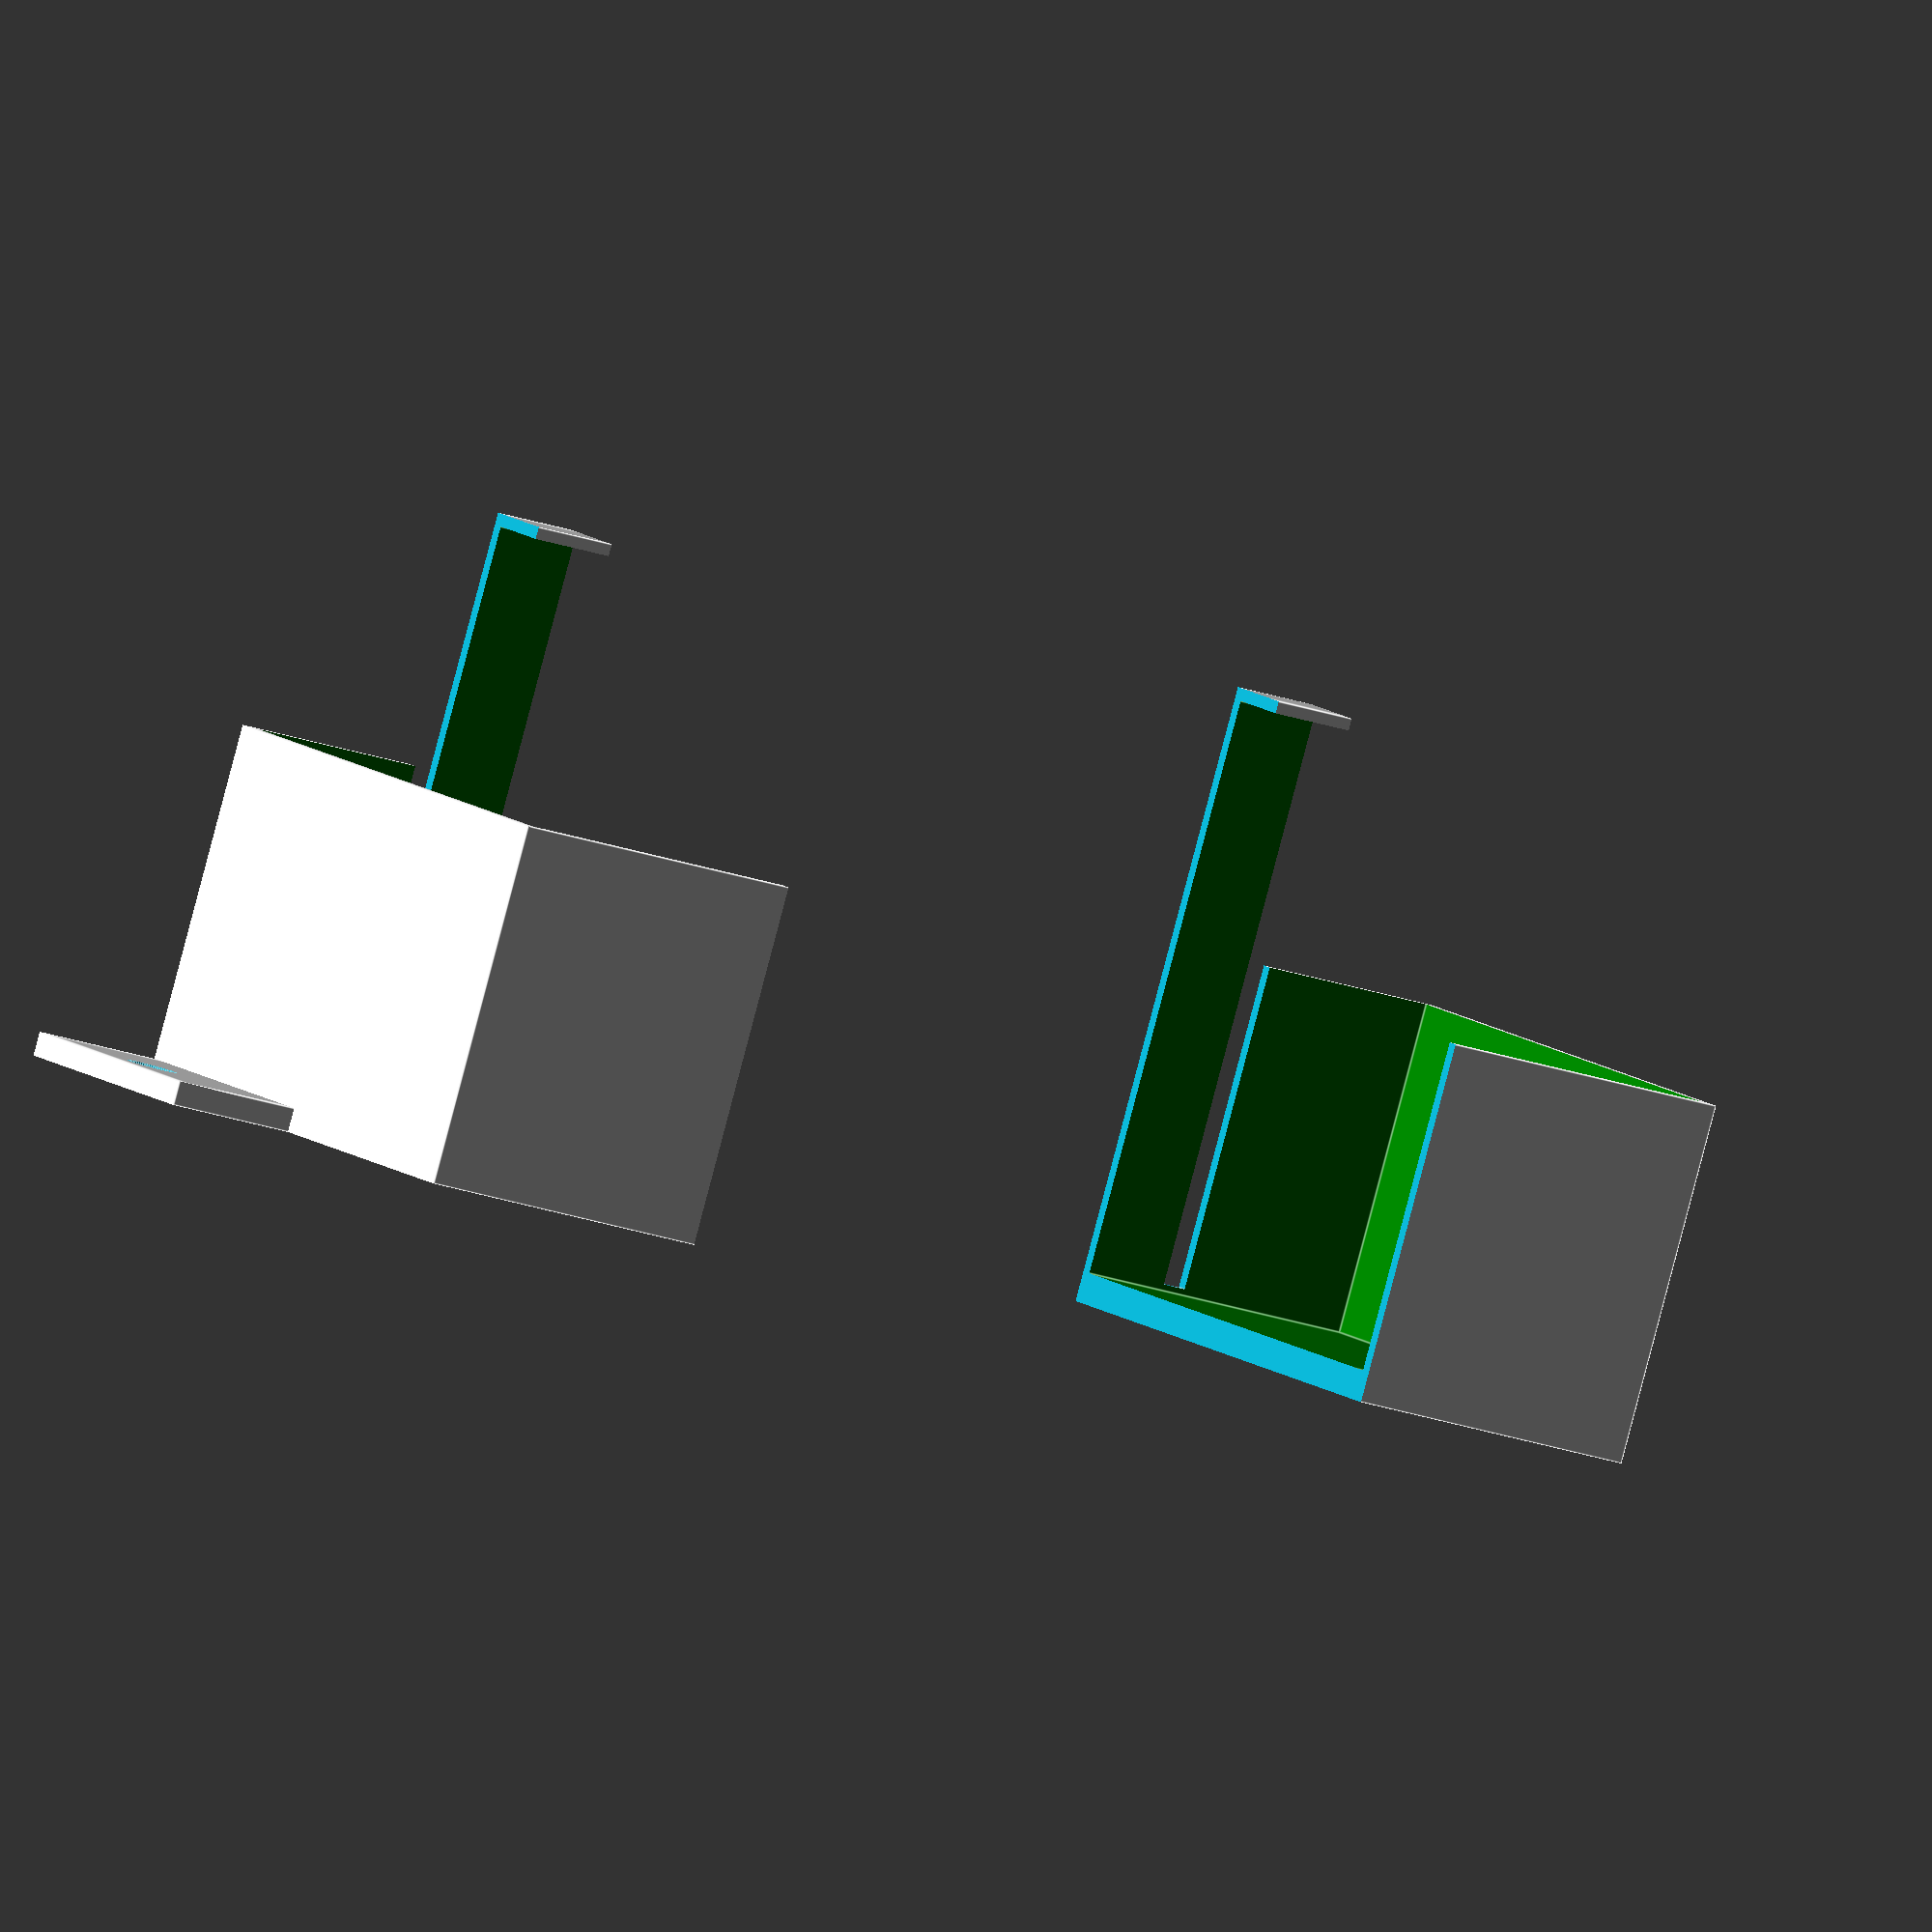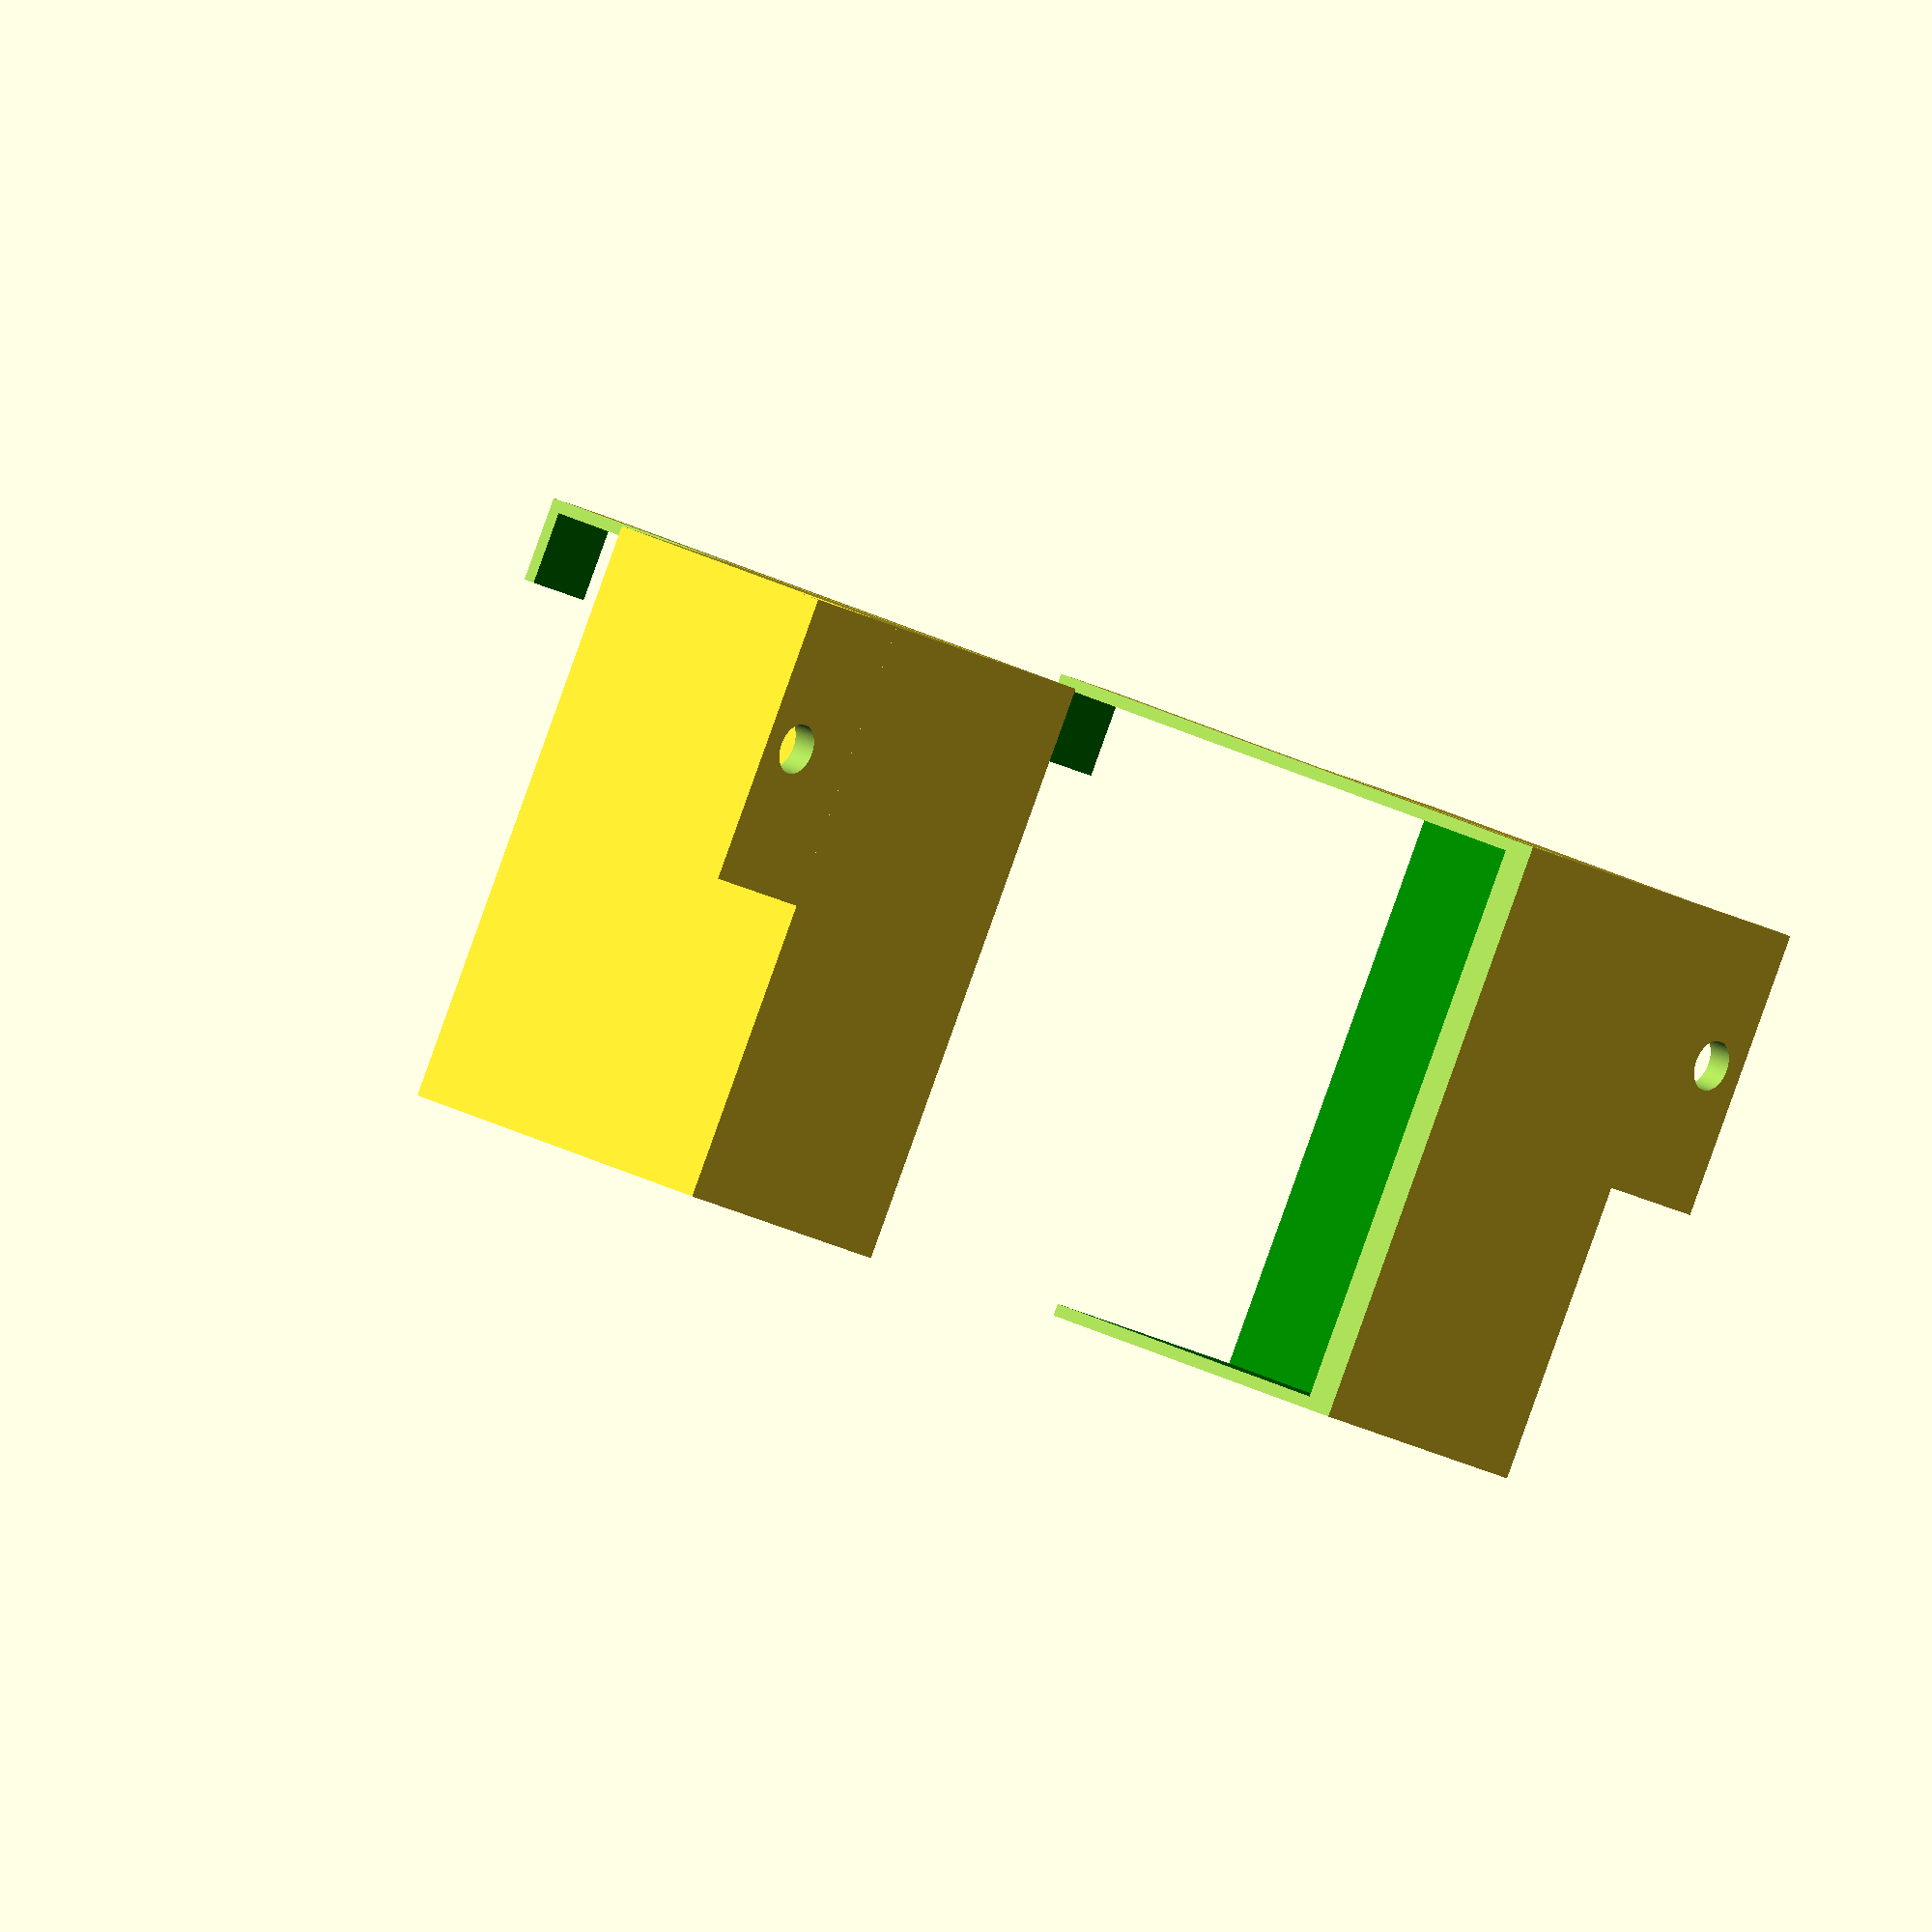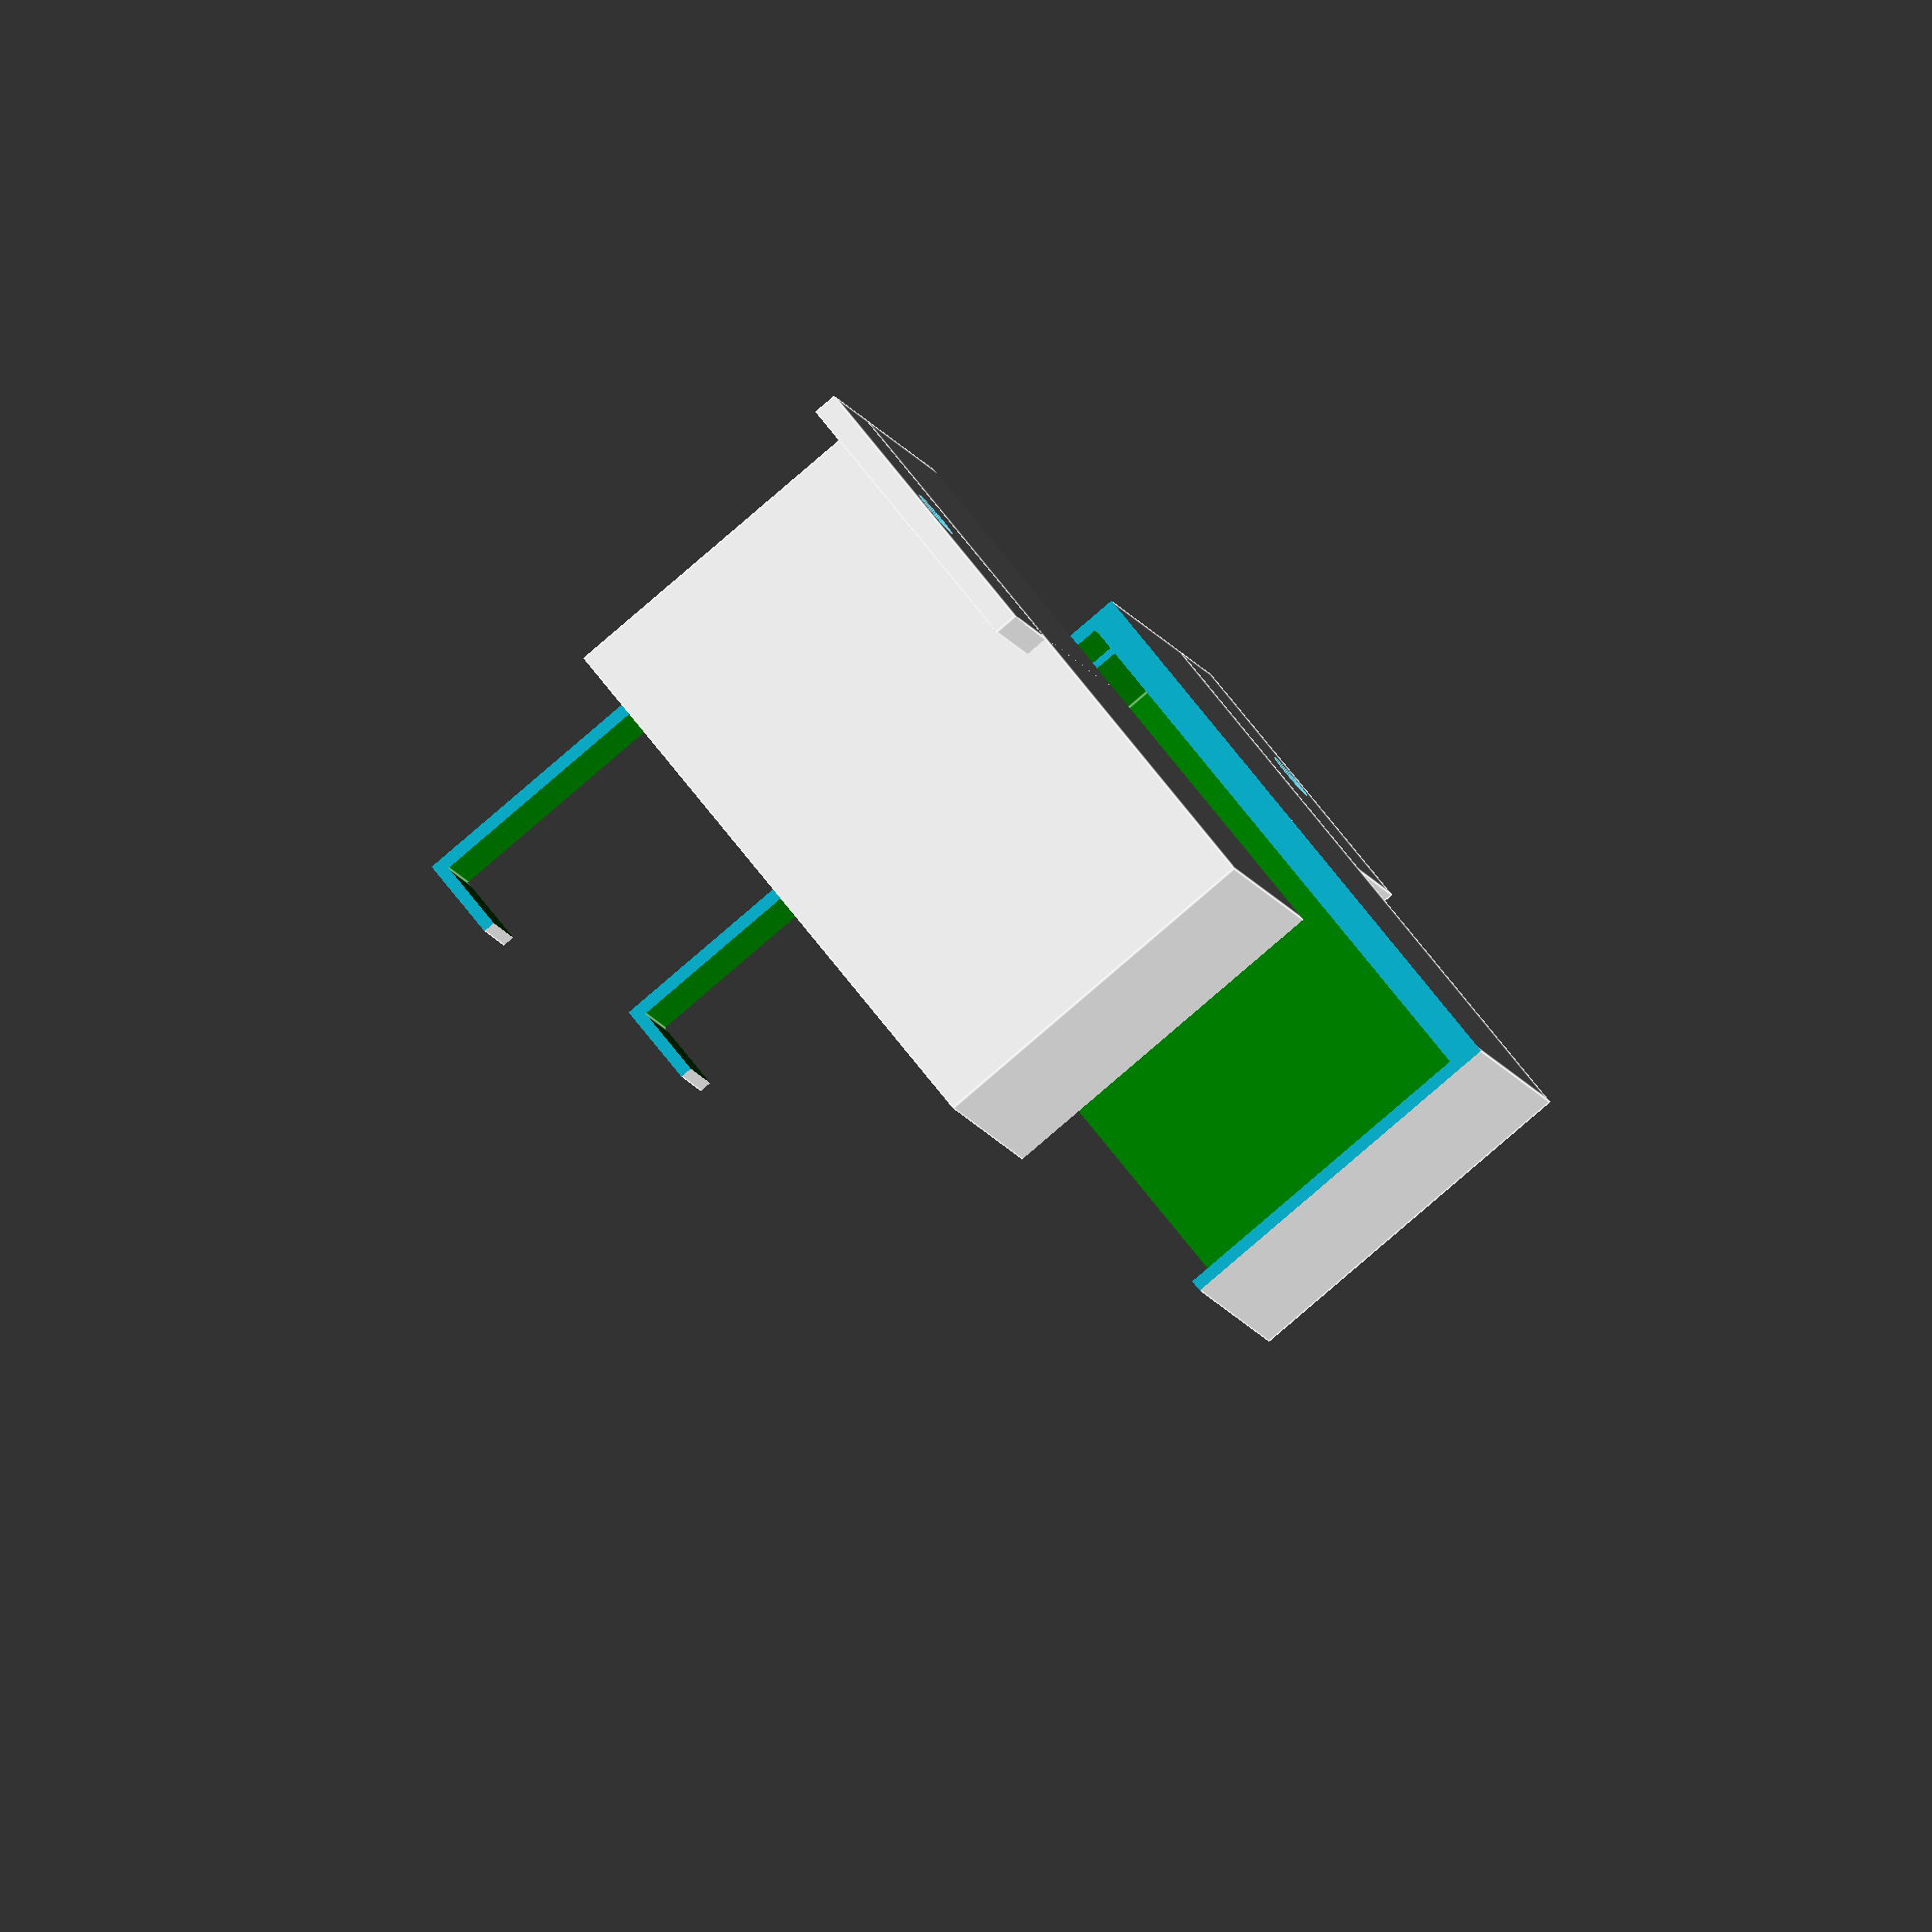
<openscad>


gridThickness = 1;
gridDepth = 24;

gridLength = 200;
gridSideLength = 32;
gridSpacing = gridSideLength*cos(30);

perimiterWidth = 2*gridSpacing;
perimiterHeight = 3 * gridSideLength;
perimiterThickness = 2;



holeDepth = 4;
holeOffset = 64;
holeRadius = 2.1;
holeFacets = 72;

rotate([0,180,0])
difference() {
    union() {

        translate([12.5,0,24])
            cube([24,136,2],center=true);
        translate([0,0,10])
            cube([49,114,30],center=true);
        
        translate([21,0,-6.5])
            cube([7,80,40],center=true);
    }
        translate([0,0,-1.5])
        color("green")
            cube([47,112,48], center=true);


    cube([50,64,100], center=true);
    translate([10,40,-28])
        cube([50,2,100], center=true);
    translate([10,-40,-28])
        cube([50,2,100], center=true);
    
    translate([12.5,holeOffset,24])
        cylinder(r=holeRadius,h=holeDepth,
                 center=true, $fn=holeFacets);
    translate([12.5,-holeOffset,24])
        cylinder(r=holeRadius,h=holeDepth,
                 center=true, $fn=holeFacets);
            
}



module Holes() {
    translate([holeOffset,0,0])
        cylinder(r=holeRadius,h=holeDepth,
                 center=true, $fn=holeFacets);
    translate([-holeOffset,0,0])
        cylinder(r=holeRadius,h=holeDepth,
                 center=true, $fn=holeFacets);
    translate([0,holeOffset,0])
        cylinder(r=holeRadius,h=holeDepth,
                 center=true, $fn=holeFacets);
    translate([0,-holeOffset,0])
        cylinder(r=holeRadius,h=holeDepth,
                 center=true, $fn=holeFacets);
}

</openscad>
<views>
elev=87.2 azim=60.8 roll=345.2 proj=o view=edges
elev=156.0 azim=239.7 roll=47.9 proj=o view=wireframe
elev=264.2 azim=339.8 roll=49.4 proj=o view=edges
</views>
